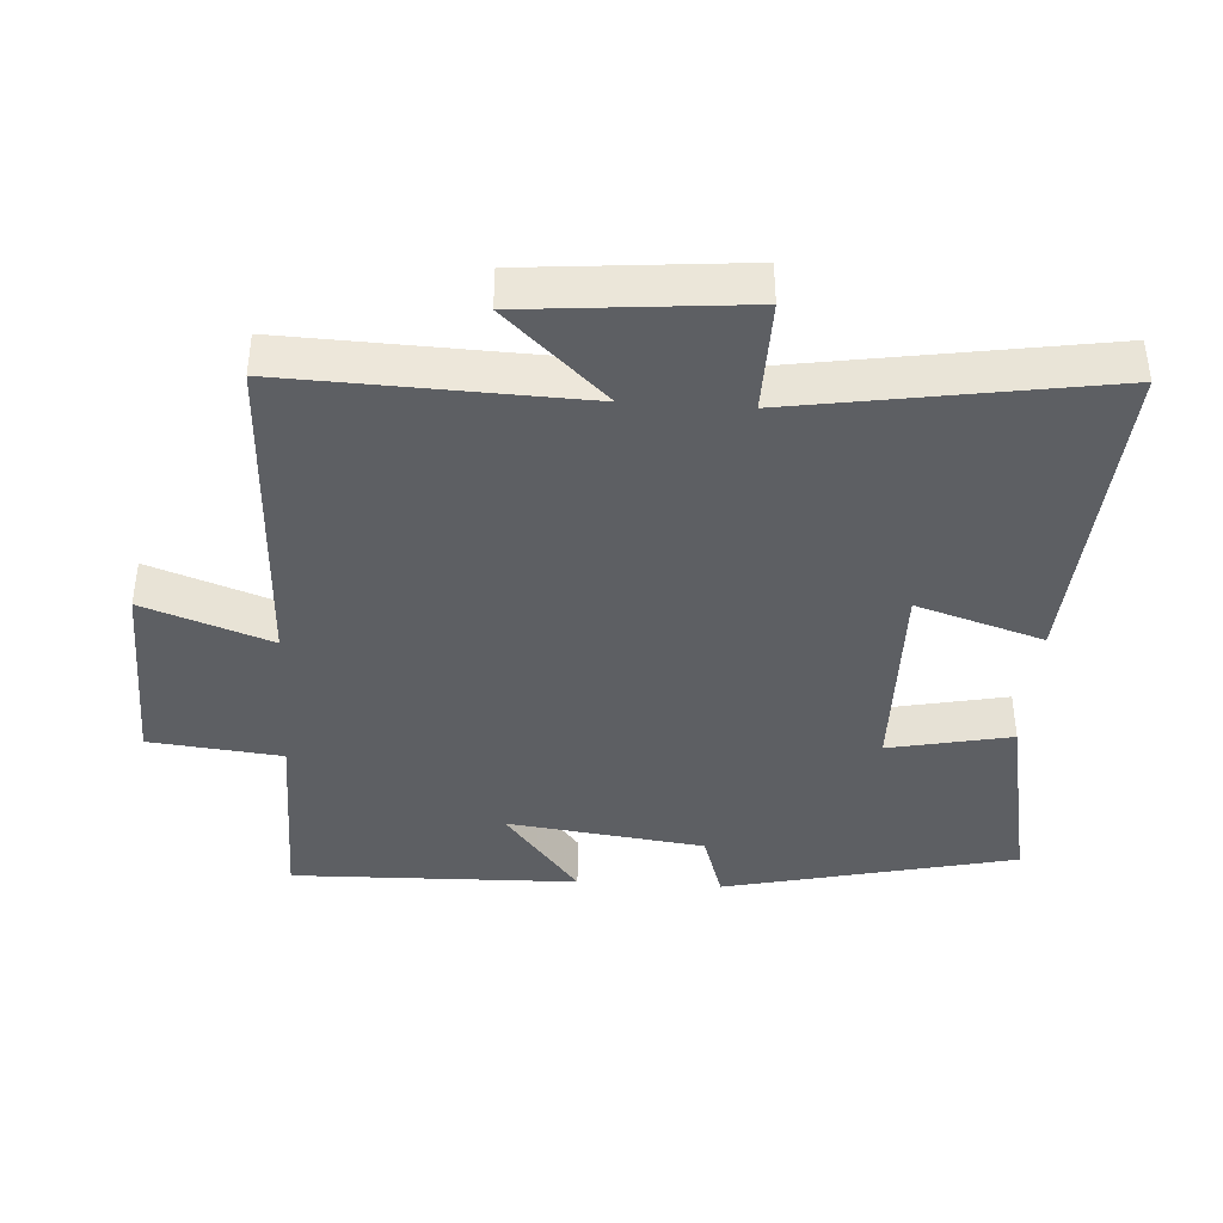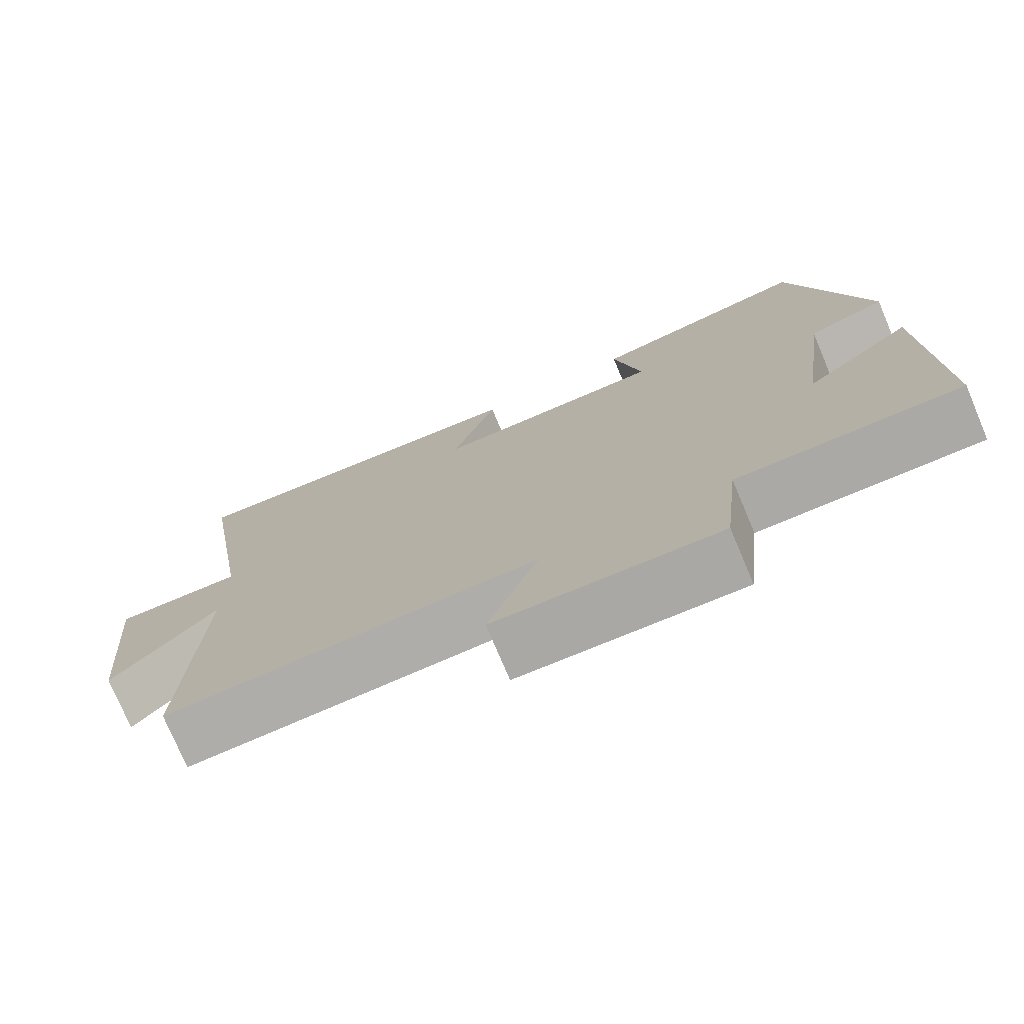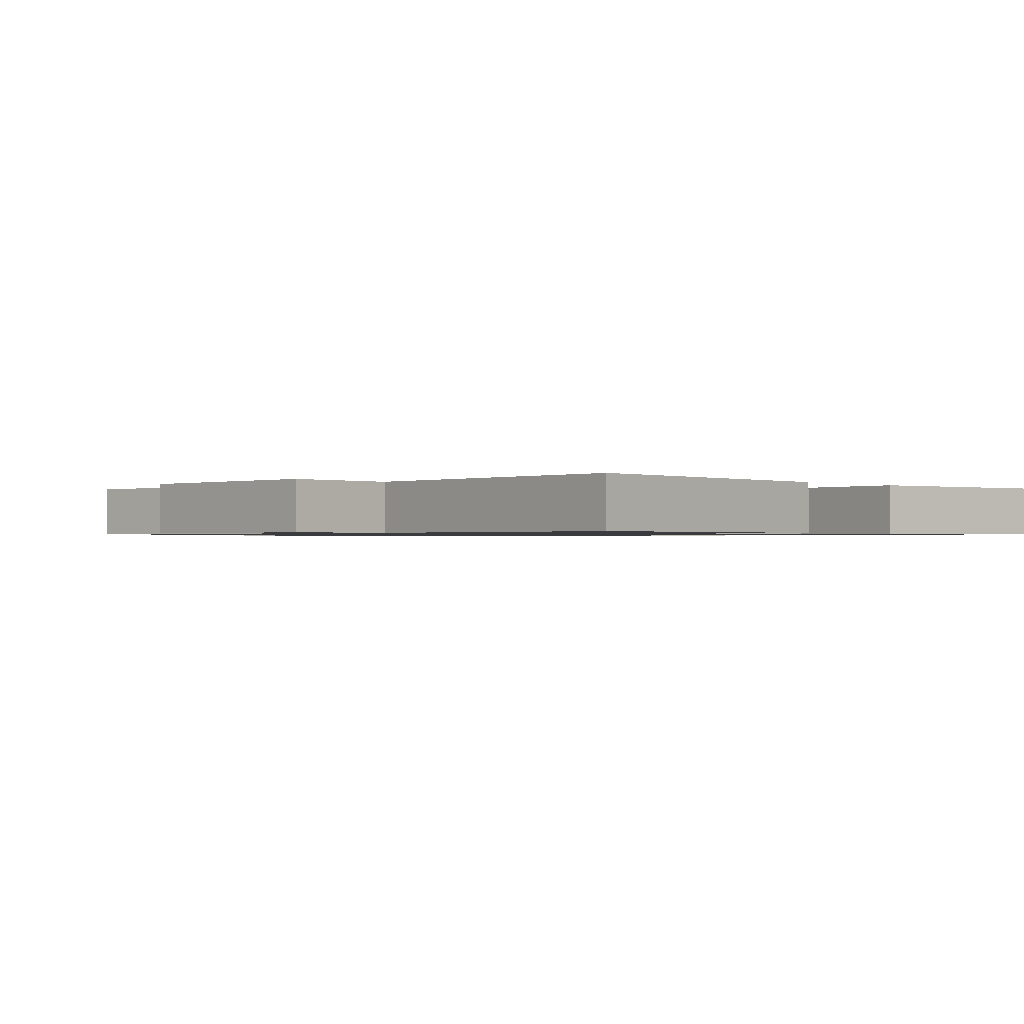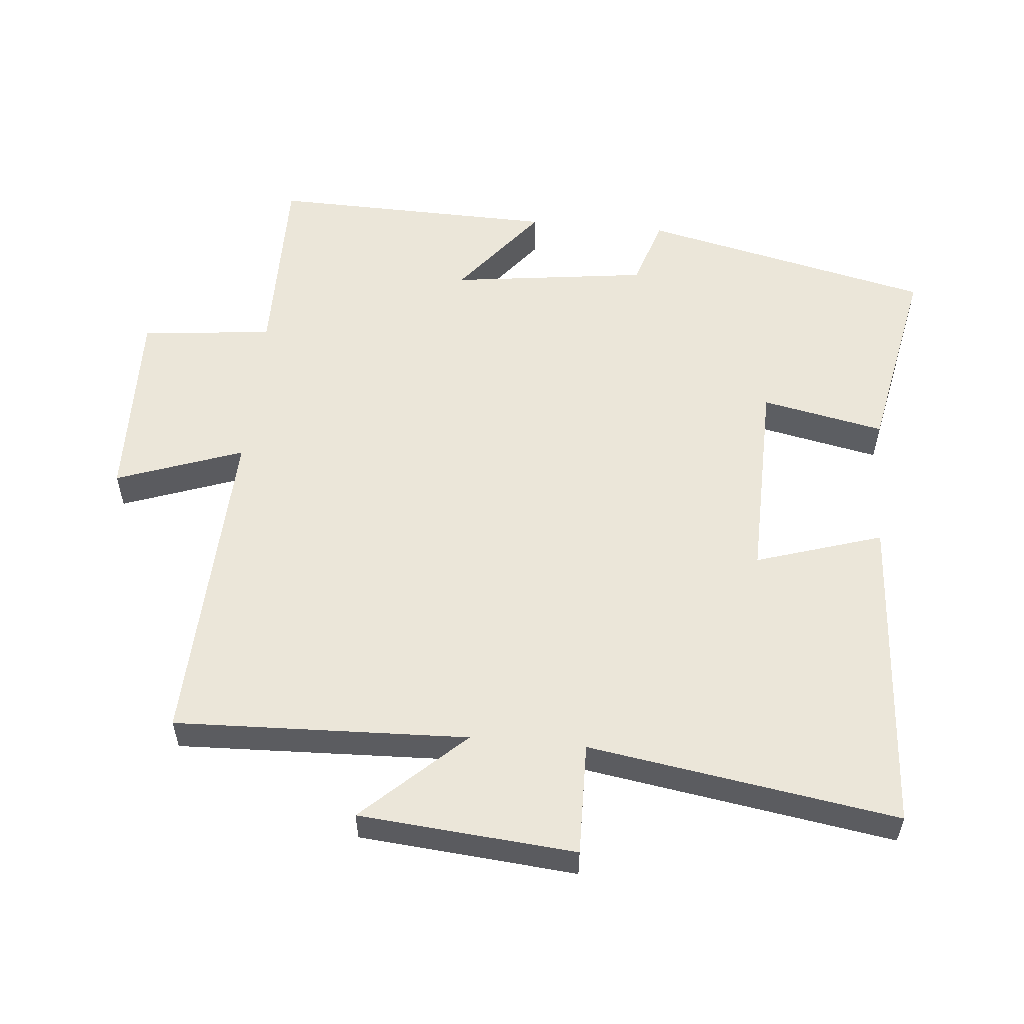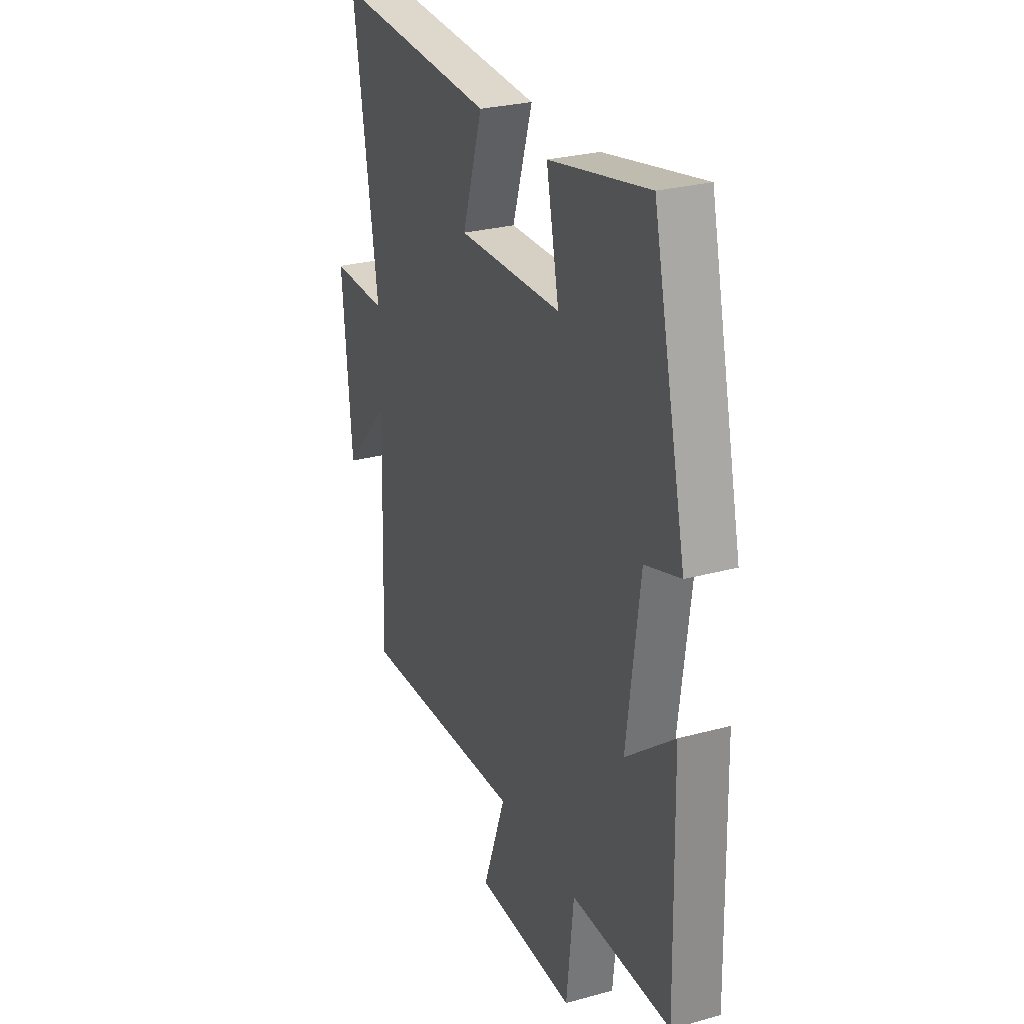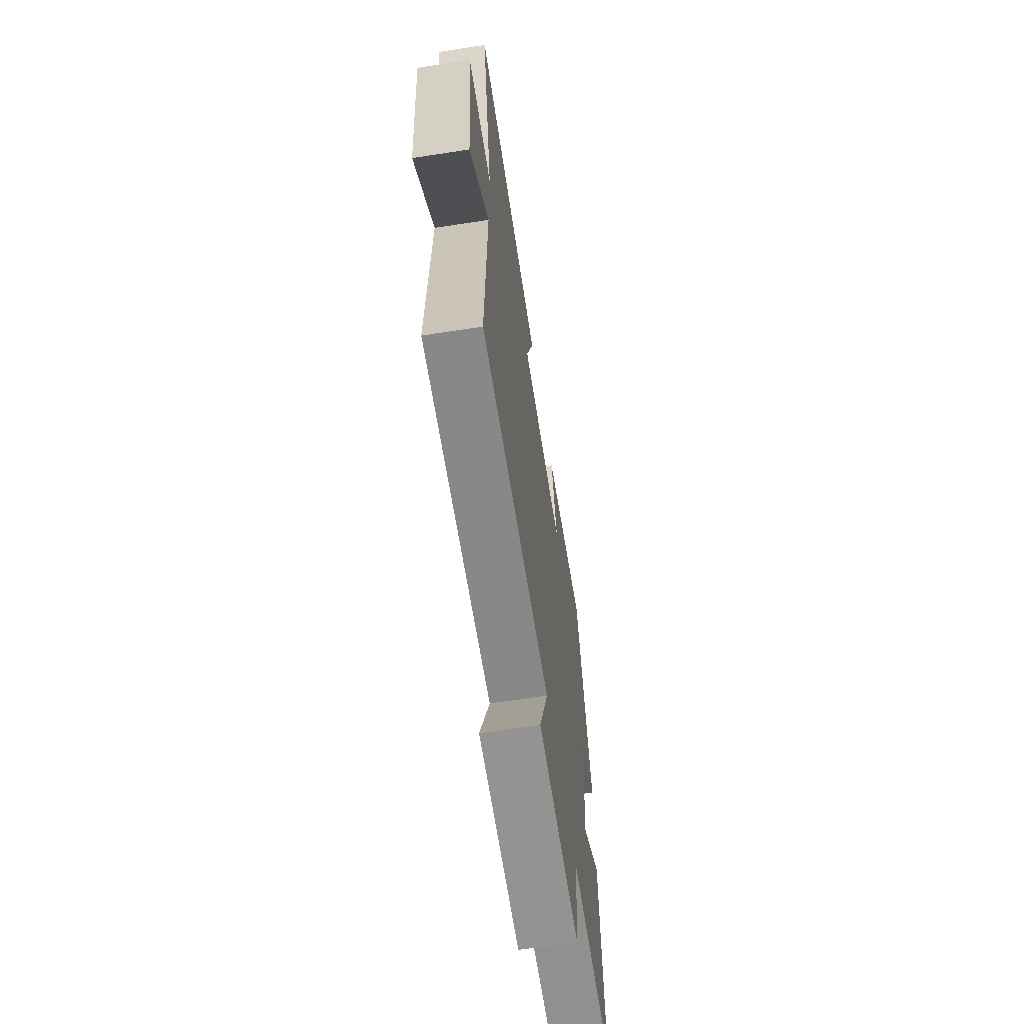
<metadata>
{"format":"obj","ext":"obj","renderer":"f3d","projection":"perspective","resolution":1024,"background":"white","views":[{"elev":-40.2,"azim":-93.6,"up":"+Y"},{"elev":-75.9,"azim":22.9,"up":"+Z"},{"elev":-0.9,"azim":-47.9,"up":"+Y"},{"elev":55.4,"azim":-84.7,"up":"+Y"},{"elev":27.4,"azim":67.1,"up":"+Z"},{"elev":-65.1,"azim":-81.2,"up":"+Z"}]}
</metadata>
<code>
v 0.51 0.07 -0.503
v 0.218 0.07 -0.5
v 0.197 0.07 -0.694
v -0.095 0.07 -0.686
v -0.028 0.07 -0.5
v -0.516 0.07 -0.52
v -0.5 0.07 -0.09
v -0.638 0.07 -0.237
v -0.666 0.07 0.081
v -0.5 0.07 0.078
v -0.572 0.07 0.531
v -0.097 0.07 0.5
v -0.156 0.07 0.314
v 0.148 0.07 0.32
v 0.111 0.07 0.5
v 0.402 0.07 0.558
v 0.5 0.07 0.13
v 0.397 0.07 0.097
v 0.359 0.07 -0.193
v 0.5 0.07 -0.082
v 0.51 0 -0.503
v 0.218 0 -0.5
v 0.197 0 -0.694
v -0.095 0 -0.686
v -0.028 0 -0.5
v -0.516 0 -0.52
v -0.5 0 -0.09
v -0.638 0 -0.237
v -0.666 0 0.081
v -0.5 0 0.078
v -0.572 0 0.531
v -0.097 0 0.5
v -0.156 0 0.314
v 0.148 0 0.32
v 0.111 0 0.5
v 0.402 0 0.558
v 0.5 0 0.13
v 0.397 0 0.097
v 0.359 0 -0.193
v 0.5 0 -0.082
f 19 20 1 2
f 18 19 2
f 15 16 17 18
f 14 15 18
f 13 14 18 2
f 10 11 12 13
f 10 13 2 3
f 7 8 9 10
f 7 10 3
f 5 6 7
f 5 7 3
f 3 4 5
f 22 21 40 39
f 22 39 38
f 38 37 36 35
f 38 35 34
f 22 38 34 33
f 33 32 31 30
f 23 22 33 30
f 30 29 28 27
f 23 30 27
f 27 26 25
f 23 27 25
f 25 24 23
f 1 21 22 2
f 2 22 23 3
f 3 23 24 4
f 4 24 25 5
f 5 25 26 6
f 6 26 27 7
f 7 27 28 8
f 8 28 29 9
f 9 29 30 10
f 10 30 31 11
f 11 31 32 12
f 12 32 33 13
f 13 33 34 14
f 14 34 35 15
f 15 35 36 16
f 16 36 37 17
f 17 37 38 18
f 18 38 39 19
f 19 39 40 20
f 20 40 21 1

</code>
